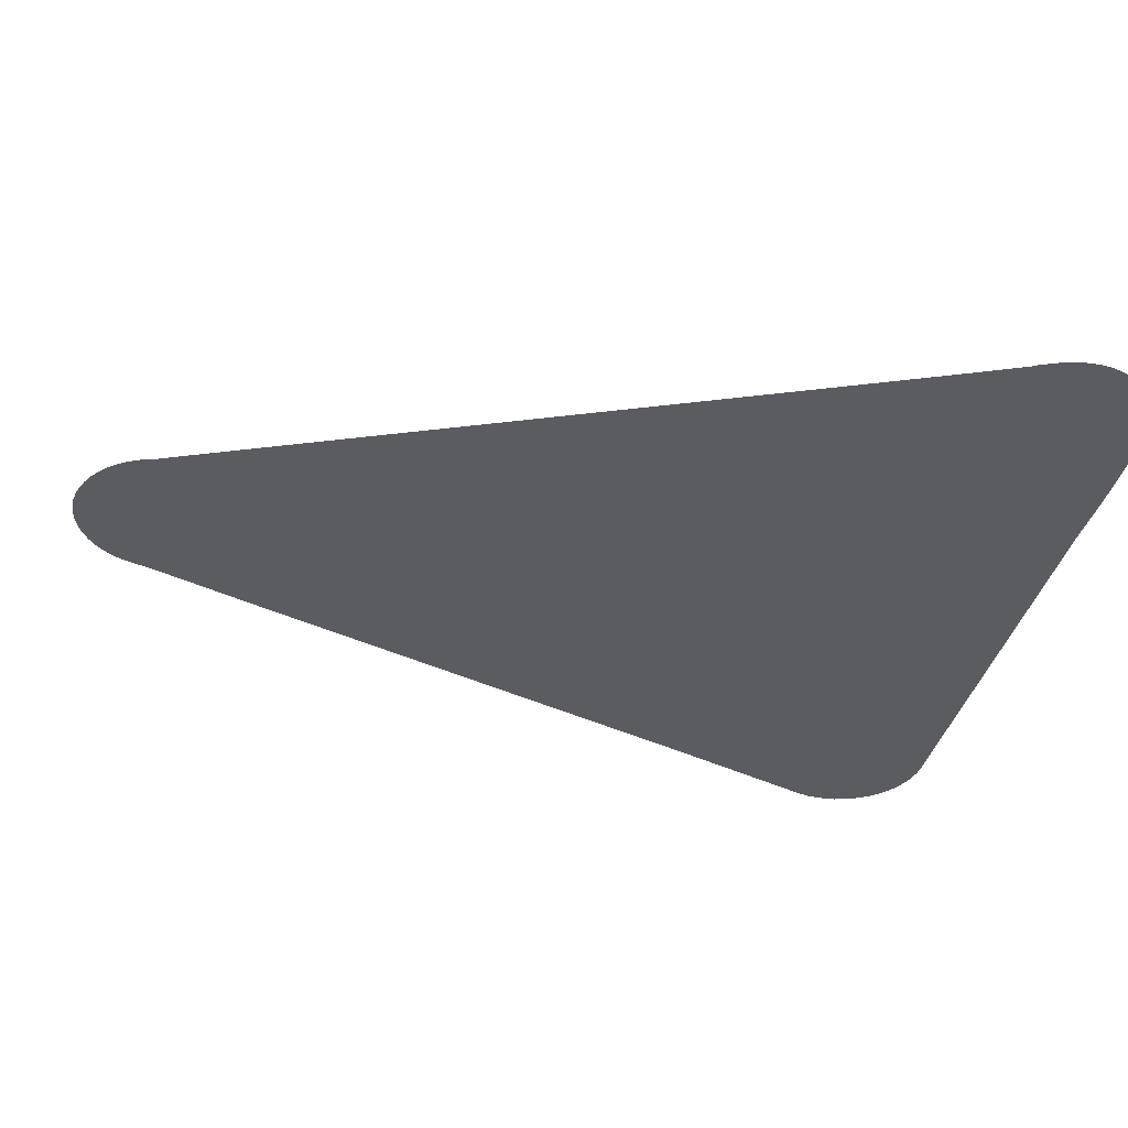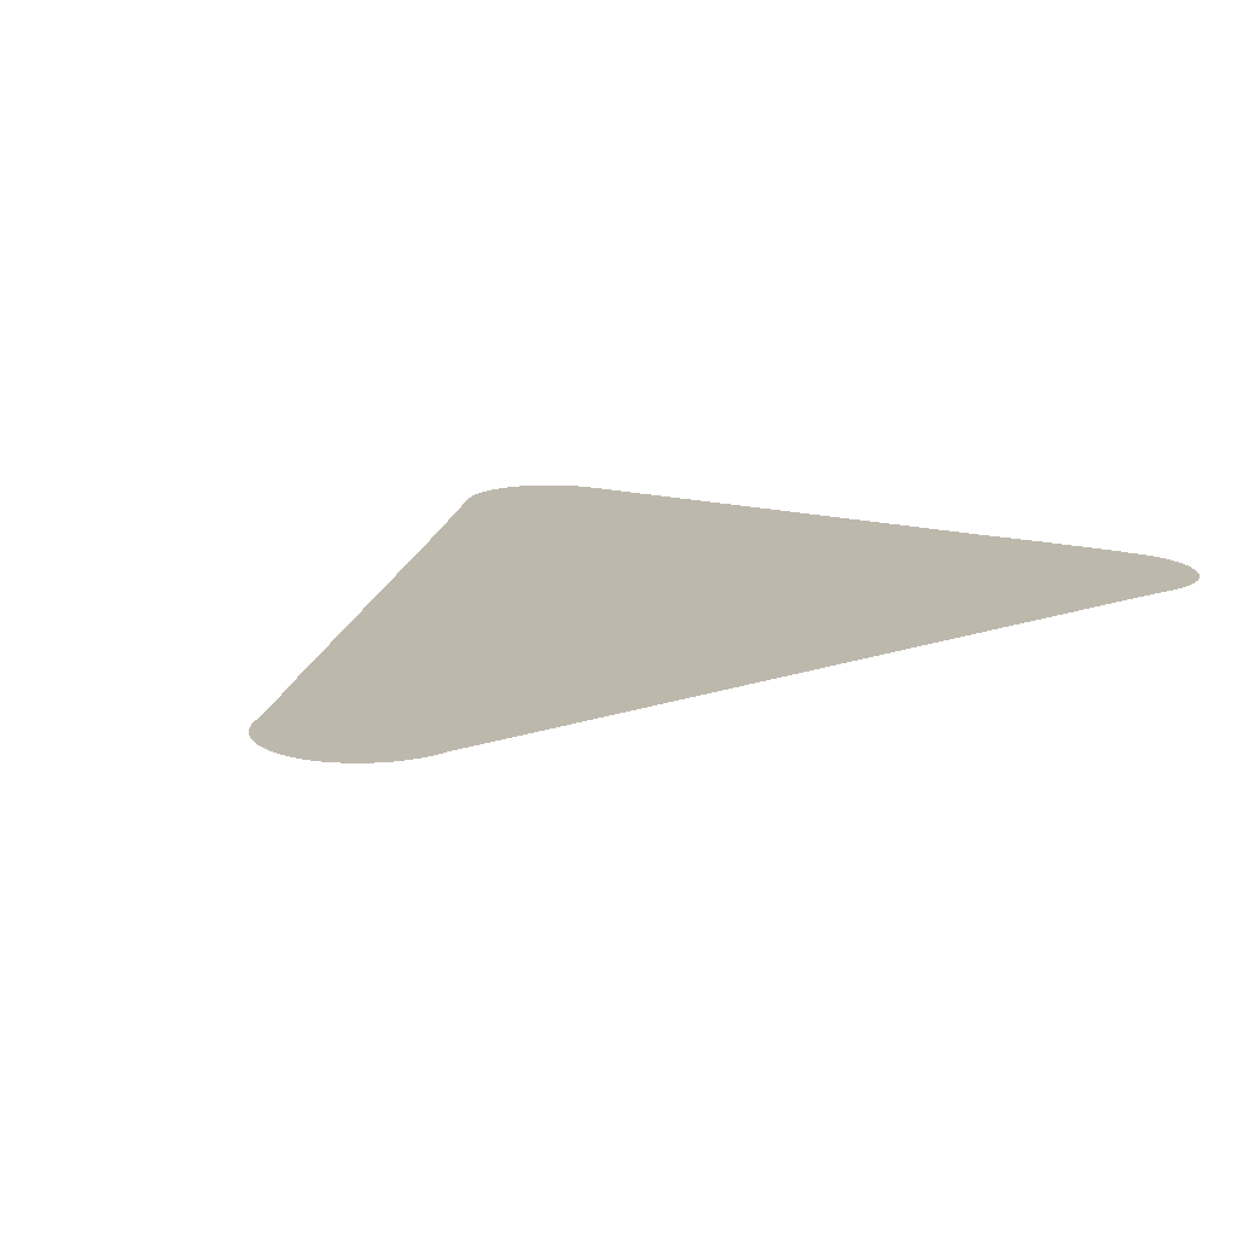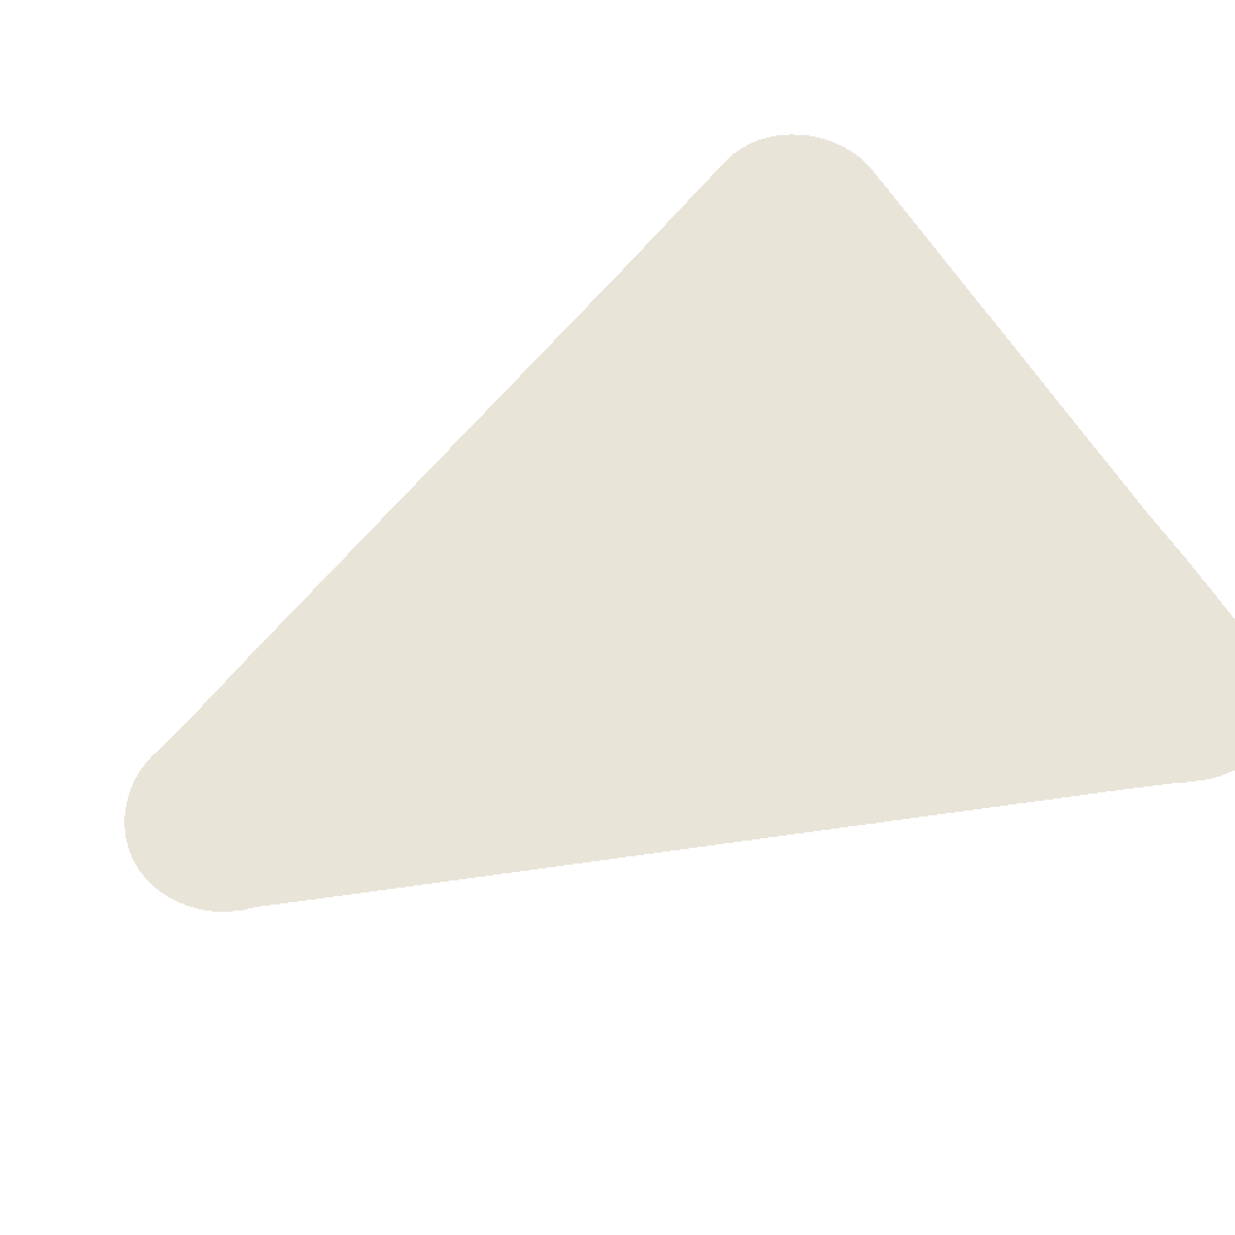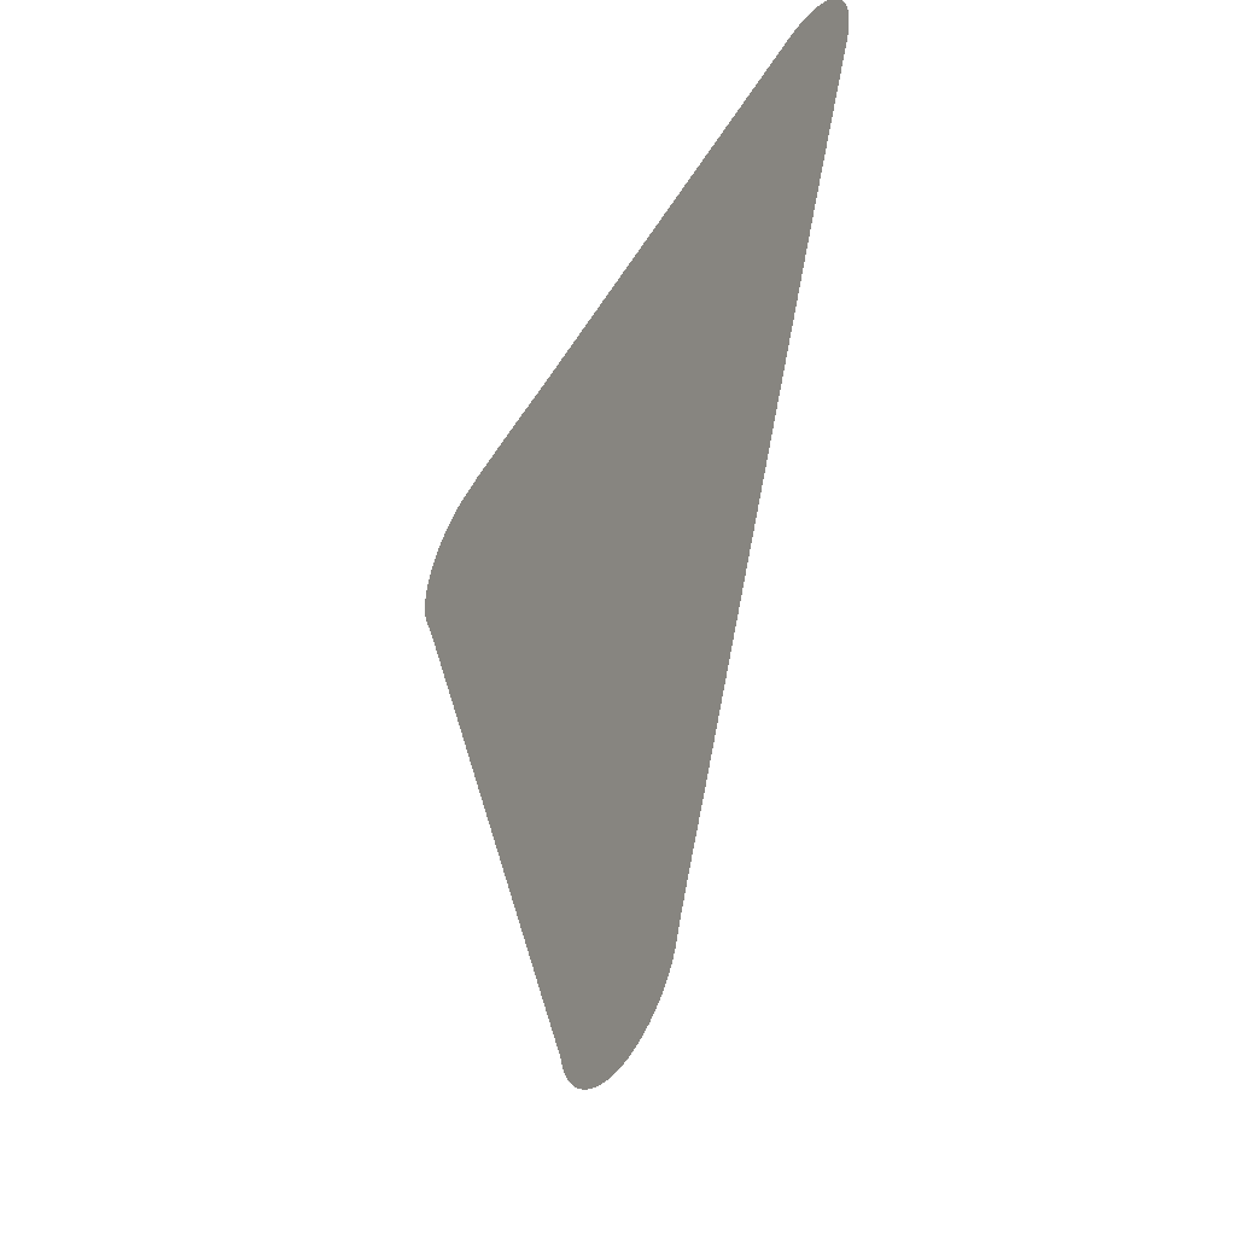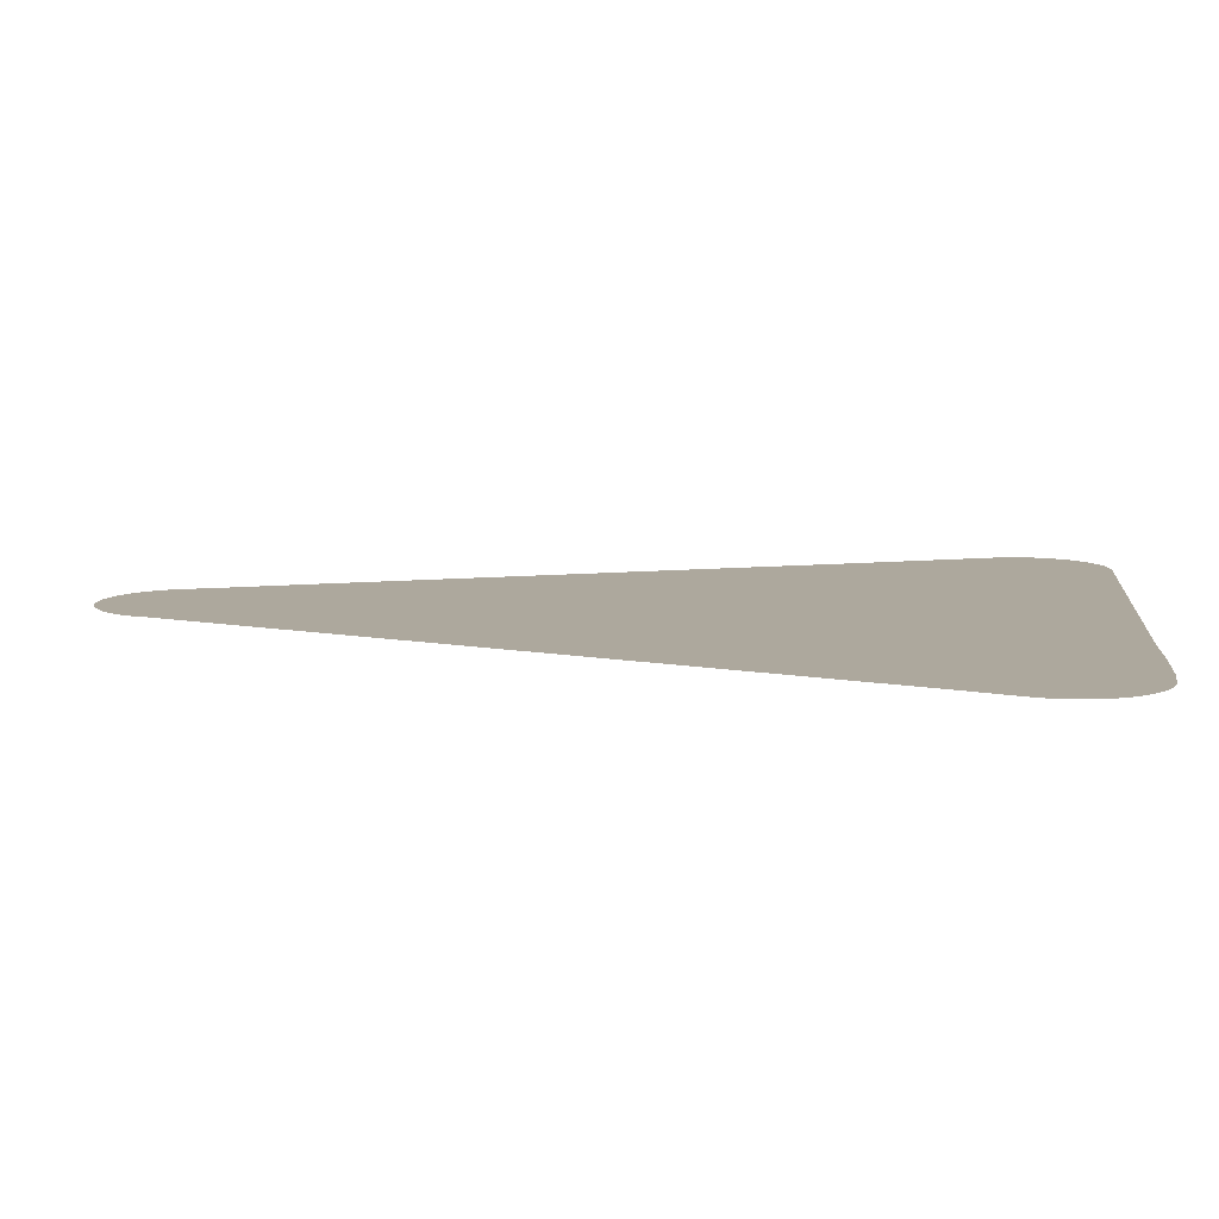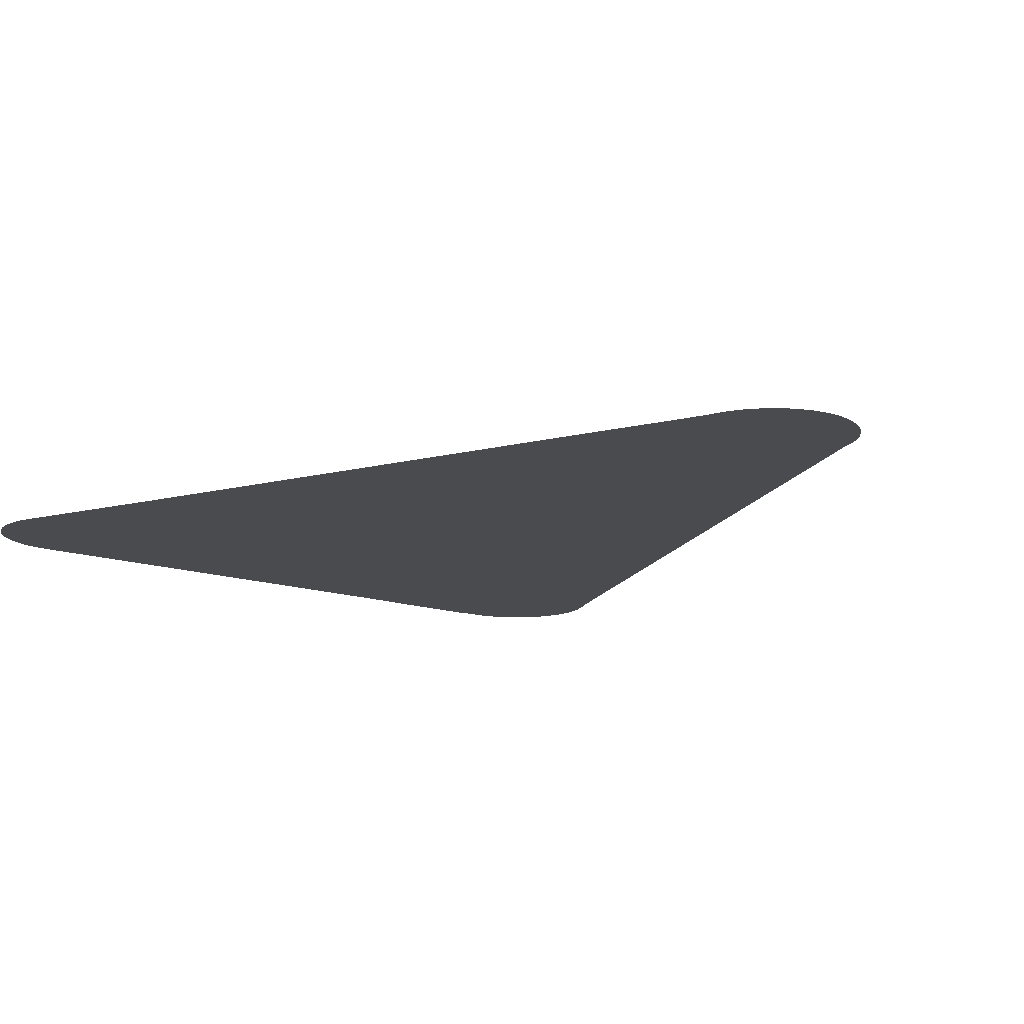
<metadata>
{"format":"obj","ext":"obj","renderer":"f3d","projection":"perspective","resolution":1024,"background":"white","views":[{"elev":-34.3,"azim":77.9,"up":"+Z"},{"elev":14.7,"azim":30.3,"up":"+Z"},{"elev":60.4,"azim":59.7,"up":"+Z"},{"elev":-46.3,"azim":-119.7,"up":"+Y"},{"elev":8.7,"azim":96.1,"up":"+Z"},{"elev":-13.9,"azim":-38.4,"up":"+Z"}]}
</metadata>
<code>
v -47.35 8.556 41.78
v -47.53 8.595 41.78
v -47.71 8.656 41.78
v -47.88 8.738 41.78
v -48.04 8.838 41.78
v -48.18 8.957 41.78
v -48.31 9.092 41.78
v -48.42 9.242 41.78
v -48.52 9.407 41.78
v -48.56 9.506 41.78
v -48.66 9.818 41.78
v -48.87 10.35 41.78
v -49.39 11.62 41.78
v -52.7 19.92 41.78
v -53.82 22.64 41.78
v -53.87 22.81 41.78
v -53.89 22.92 41.78
v -53.9 23.01 41.78
v -53.9 23.05 41.78
v -53.91 23.19 41.78
v -53.91 23.22 41.78
v -53.9 23.37 41.78
v -53.88 23.4 41.78
v -53.86 23.51 41.78
v -53.81 23.68 41.78
v -53.73 23.83 41.78
v -53.64 23.98 41.78
v -53.52 24.12 41.78
v -53.39 24.24 41.78
v -53.25 24.35 41.78
v -53.09 24.43 41.78
v -52.93 24.51 41.78
v -52.75 24.56 41.78
v -52.58 24.59 41.78
v -52.39 24.6 41.78
v -44.64 24.6 41.78
v -43.6 24.63 41.78
v -42.14 24.63 41.78
v -42.01 24.6 41.78
v -41.77 24.6 41.78
v -41.59 24.58 41.78
v -41.41 24.54 41.78
v -41.24 24.48 41.78
v -41.08 24.4 41.78
v -40.93 24.3 41.78
v -40.79 24.19 41.78
v -40.67 24.06 41.78
v -40.56 23.92 41.78
v -40.48 23.77 41.78
v -40.41 23.61 41.78
v -40.38 23.5 41.78
v -40.36 23.47 41.78
v -40.36 23.43 41.78
v -40.34 23.29 41.78
v -40.34 23.26 41.78
v -40.33 23.12 41.78
v -40.34 23.08 41.78
v -40.35 22.94 41.78
v -40.36 22.84 41.78
v -40.39 22.74 41.78
v -40.45 22.57 41.78
v -40.54 22.36 41.78
v -40.59 22.26 41.78
v -40.65 22.12 41.78
v -40.87 21.58 41.78
v -41.97 18.83 41.78
v -45.1 11.03 41.78
v -45.53 9.966 41.78
v -45.62 9.744 41.78
v -45.67 9.559 41.78
v -45.69 9.509 41.78
v -45.77 9.337 41.78
v -45.87 9.178 41.78
v -45.99 9.033 41.78
v -46.13 8.905 41.78
v -46.28 8.794 41.78
v -46.44 8.701 41.78
v -46.61 8.628 41.78
v -46.79 8.576 41.78
v -46.98 8.546 41.78
v -47.16 8.539 41.78
f 78 77 3
f 6 5 10
f 75 69 76
f 10 9 8
f 7 10 8
f 7 6 10
f 10 5 4
f 69 10 77
f 77 10 4
f 69 68 11
f 68 67 12
f 12 67 13
f 32 15 33
f 17 16 15
f 18 17 19
f 19 17 15
f 20 19 21
f 21 23 22
f 21 19 23
f 23 26 25
f 24 23 25
f 23 27 26
f 23 28 27
f 23 29 28
f 23 19 29
f 29 19 30
f 30 19 31
f 31 19 15
f 32 31 15
f 33 15 34
f 34 15 35
f 35 15 14
f 36 35 14
f 37 36 65
f 52 51 53
f 45 58 51
f 47 46 51
f 51 46 45
f 48 47 51
f 49 48 51
f 50 49 51
f 51 57 55
f 55 57 56
f 51 58 57
f 51 55 54
f 45 44 58
f 53 51 54
f 44 61 58
f 58 61 59
f 59 61 60
f 44 43 61
f 61 43 42
f 41 61 42
f 41 40 61
f 61 40 39
f 62 61 39
f 63 62 39
f 64 63 39
f 38 64 39
f 38 65 64
f 65 36 66
f 66 36 14
f 38 37 65
f 13 66 14
f 13 67 66
f 11 68 12
f 10 69 11
f 75 71 69
f 69 71 70
f 75 74 71
f 71 73 72
f 71 74 73
f 76 69 77
f 77 4 3
f 78 3 2
f 79 78 2
f 1 79 2
f 1 80 79
f 1 81 80

</code>
